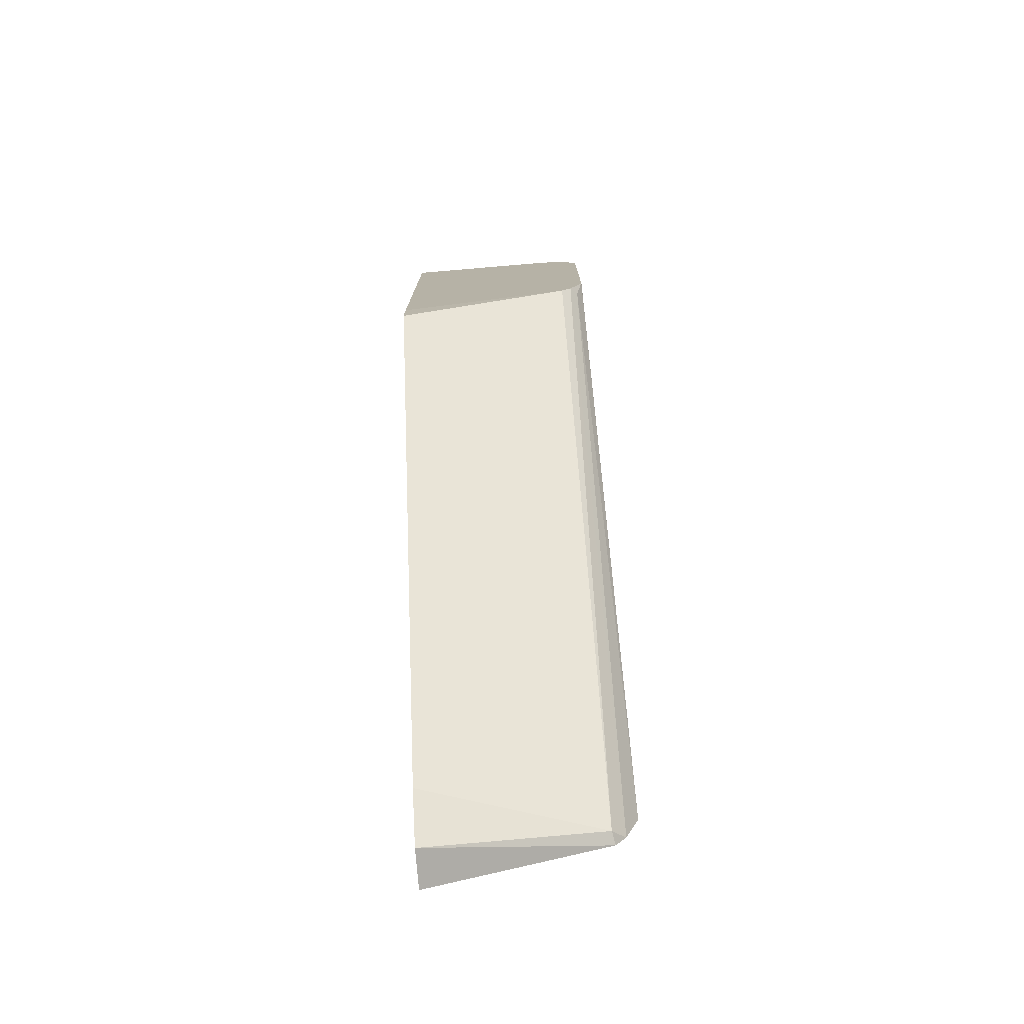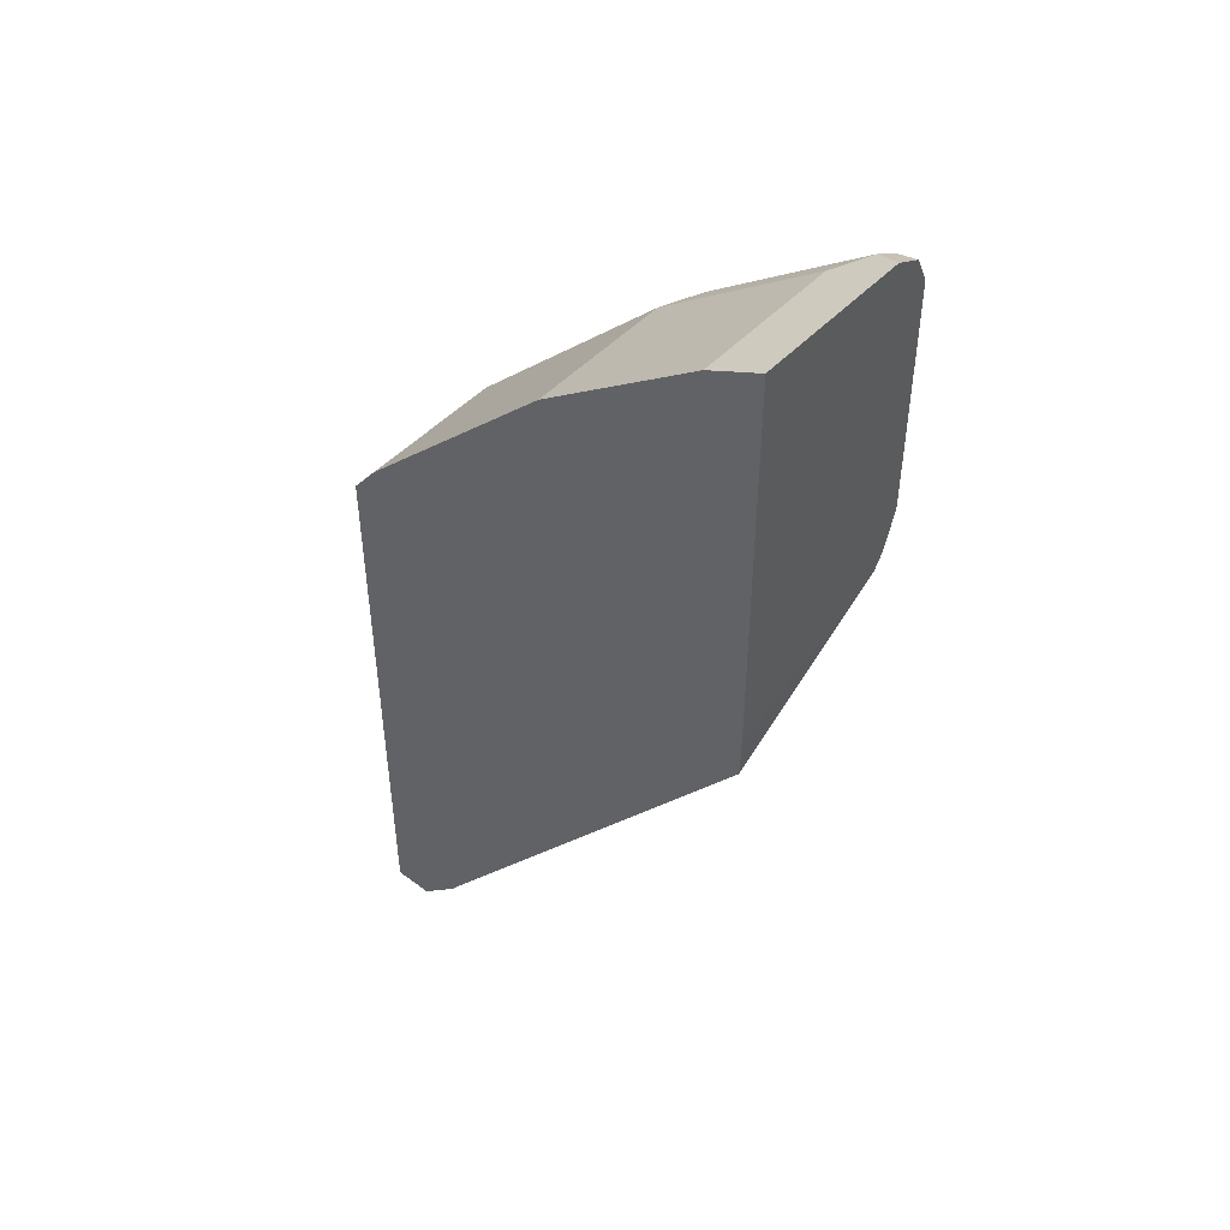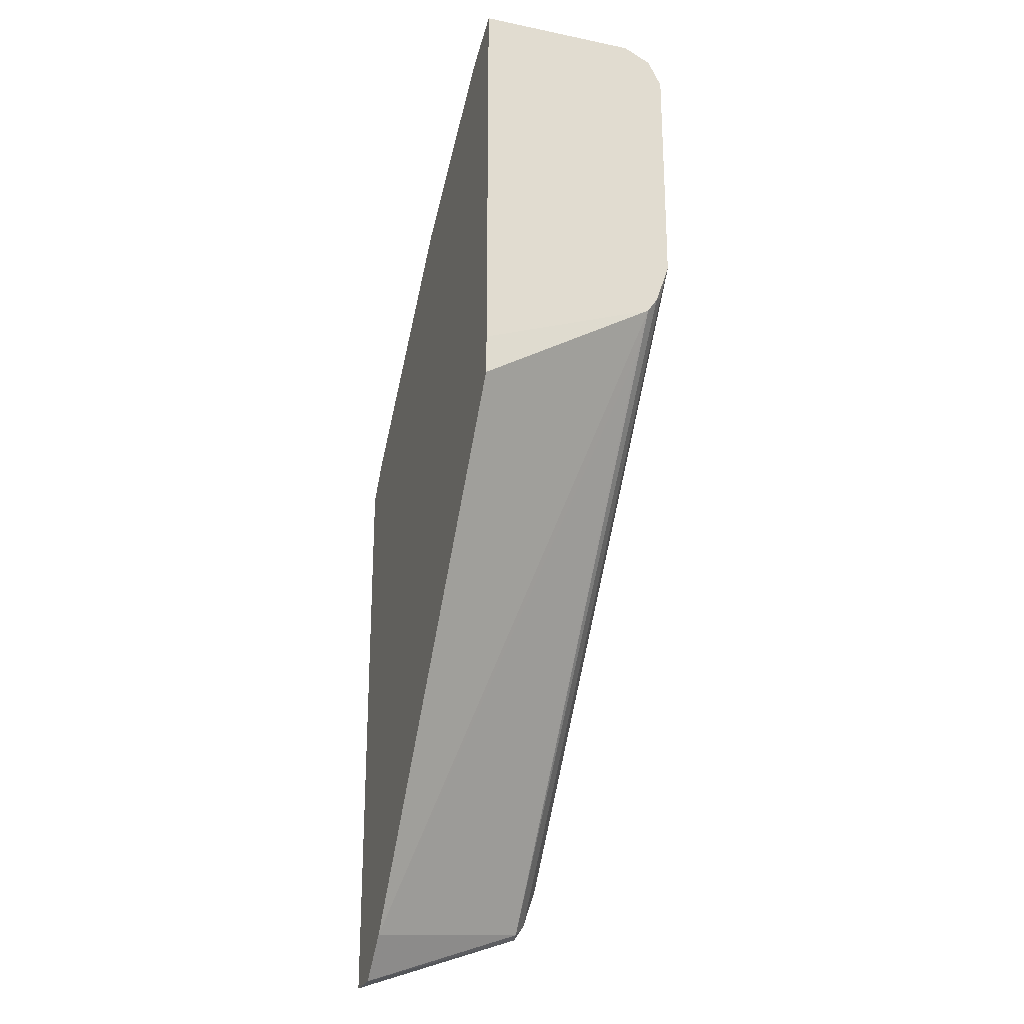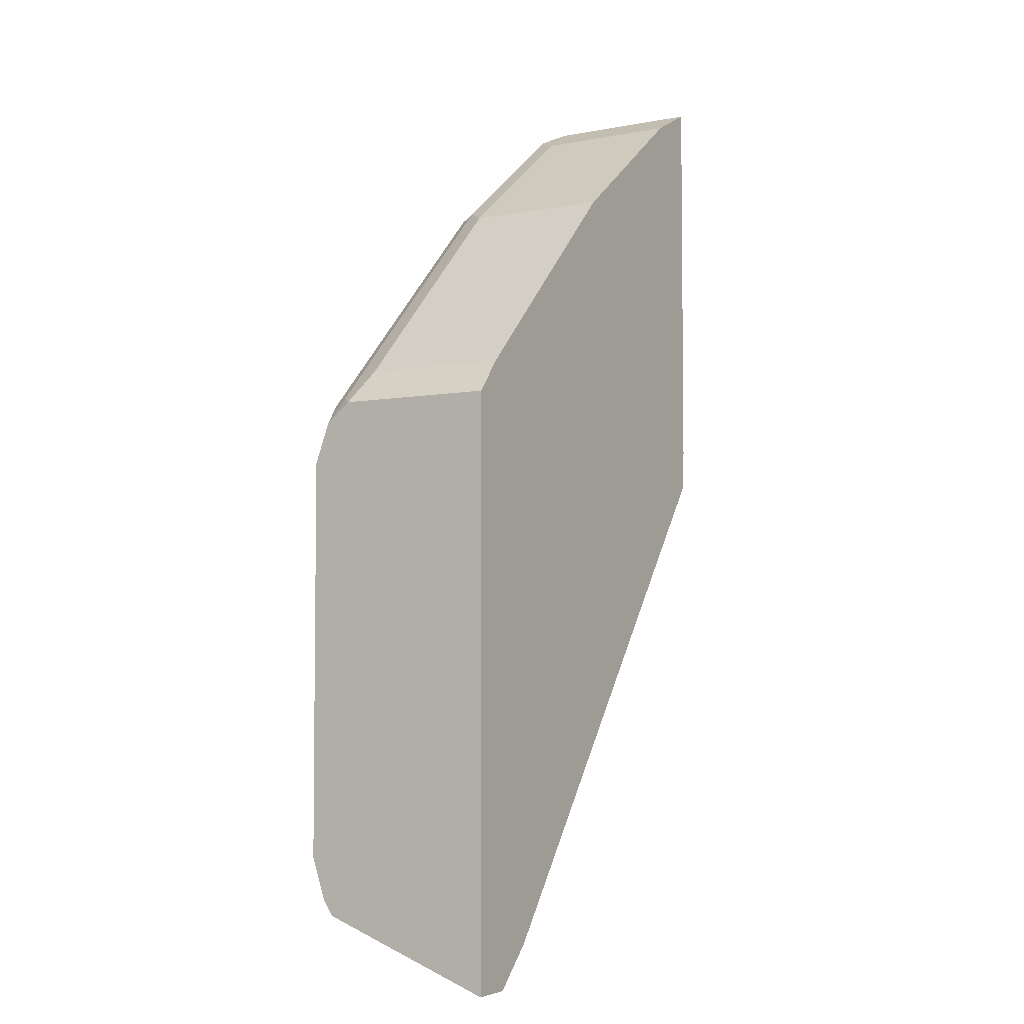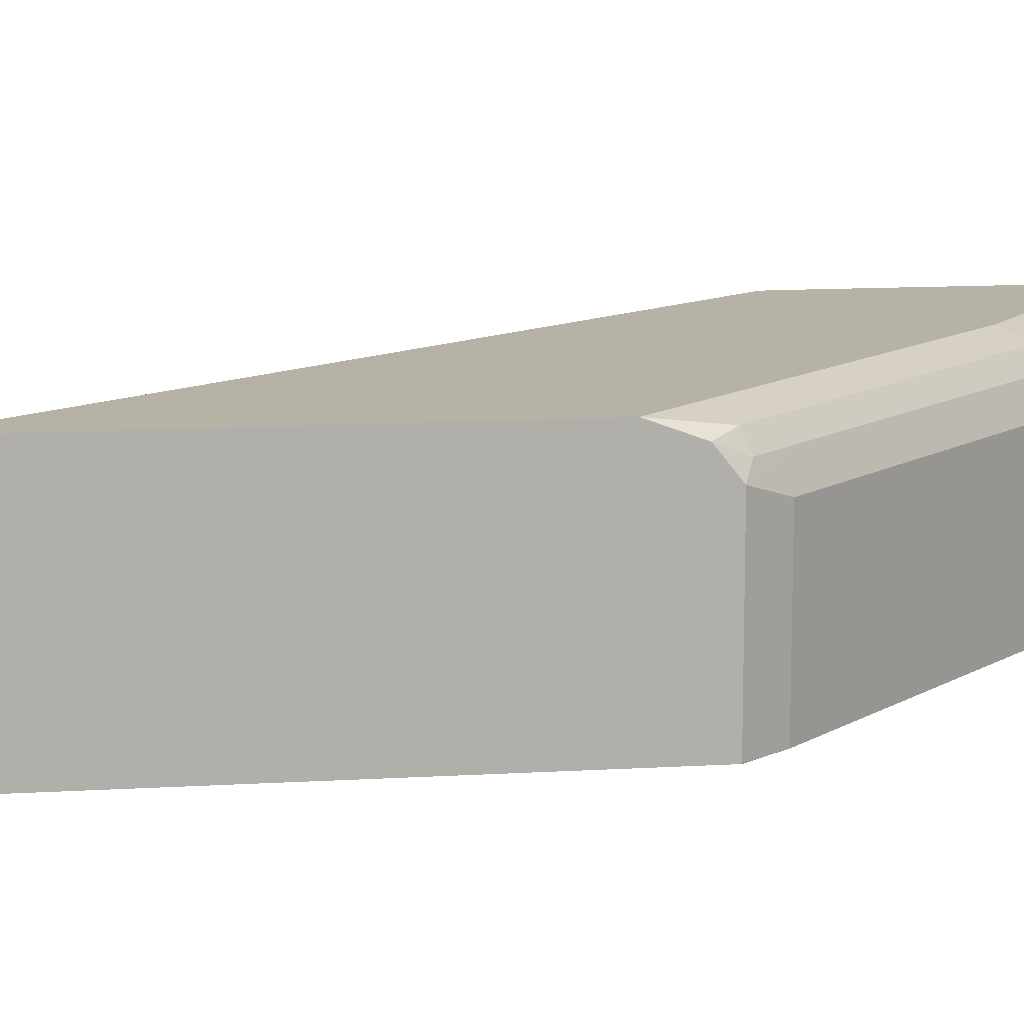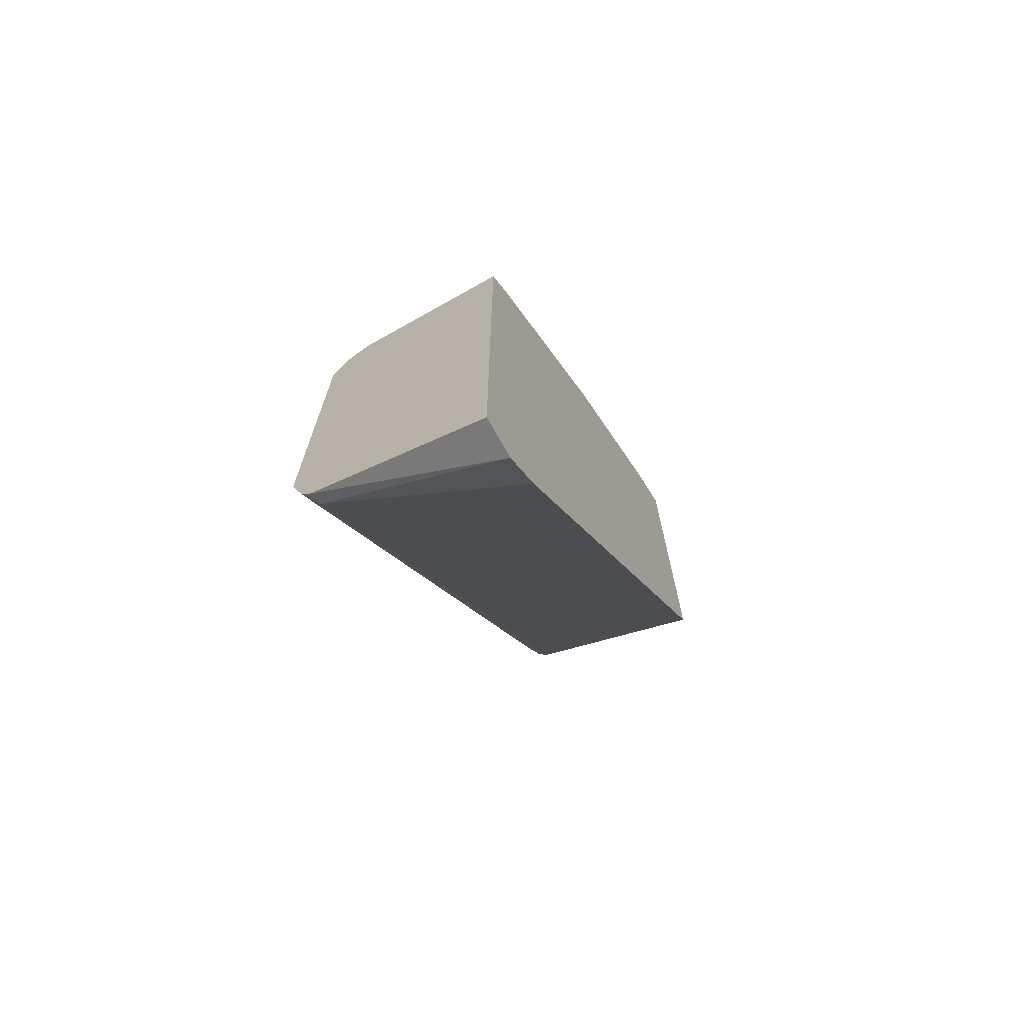
<metadata>
{"format":"obj","ext":"obj","renderer":"f3d","projection":"perspective","resolution":1024,"background":"white","views":[{"elev":-76.9,"azim":-85.2,"up":"+Y"},{"elev":47.1,"azim":-139.9,"up":"+Y"},{"elev":-25.3,"azim":-108.4,"up":"+Y"},{"elev":-4.4,"azim":121.5,"up":"+Y"},{"elev":12.4,"azim":82.1,"up":"+Z"},{"elev":-71.6,"azim":119.3,"up":"+Y"}]}
</metadata>
<code>
v 0.7621 0.6247 -0.04218
v 0.7621 0.6247 0.0425
v 0.7621 0.6247 -0.04233
v 0.7482 0.6423 -0.04233
v 0.7482 0.6423 0.03529
v 0.6423 0.7482 0.03529
v 0.7341 0.6494 0.0494
v 0.7552 0.6282 0.0494
v 0.7621 0.6144 0.05544
v 0.7621 0.3177 -0.04233
v 0.6423 0.7482 -0.04233
v 0.5576 0.8117 0.03529
v 0.5435 0.8187 0.0494
v 0.6282 0.7552 0.0494
v 0.7305 0.6458 0.05823
v 0.7517 0.6246 0.05823
v 0.6247 0.7517 0.05823
v 0.7621 0.6142 0.05562
v 0.7621 0.3516 0.05078
v 0.7412 0.3177 -0.04233
v 0.5576 0.8117 -0.04233
v 0.5505 0.8152 -0.04233
v 0.5289 0.826 0.04213
v 0.5289 0.8189 0.05645
v 0.54 0.8152 0.05823
v 0.6988 0.6564 0.06352
v 0.7411 0.614 0.06352
v 0.7621 0.5929 0.06352
v 0.5294 0.8046 0.06352
v 0.6141 0.7411 0.06352
v 0.7621 0.3598 0.0563
v 0.7552 0.353 0.0494
v 0.72 0.3389 -0.04233
v 0.5289 0.826 -0.04233
v 0.5289 0.8046 0.06352
v 0.7621 0.4235 0.06352
v 0.7621 0.3813 0.06344
v 0.5329 0.66 0.05999
v 0.5289 0.656 0.05602
v 0.5289 0.648 0.05073
v 0.5435 0.6282 0.0494
v 0.5295 0.593 -0.04233
v 0.5289 0.6141 -0.04233
v 0.5289 0.6988 0.06352
v 0.7411 0.4235 0.06352
v 0.7621 0.4024 0.06348
v 0.5294 0.6776 0.06352
v 0.5289 0.6777 0.06343
f 24 29 25
f 22 34 23
f 23 35 24
f 23 44 35
f 23 48 44
f 23 39 48
f 23 40 39
f 23 43 40
f 23 34 43
f 17 25 29
f 19 32 20
f 19 31 32
f 17 30 26
f 17 29 30
f 16 28 18
f 16 27 28
f 16 26 27
f 15 17 26
f 24 35 29
f 44 48 47
f 26 30 29
f 33 41 40
f 26 35 44
f 15 26 16
f 40 43 42
f 38 48 39
f 37 48 38
f 37 47 48
f 37 45 47
f 37 46 45
f 36 45 46
f 33 40 42
f 26 29 35
f 32 41 33
f 32 39 40
f 31 39 32
f 31 38 39
f 31 37 38
f 26 28 27
f 26 36 28
f 26 45 36
f 26 47 45
f 26 44 47
f 32 40 41
f 13 17 14
f 20 32 33
f 13 24 25
f 3 33 42
f 3 20 33
f 3 10 20
f 2 8 9
f 2 7 8
f 2 6 7
f 2 5 6
f 1 5 2
f 1 4 5
f 3 42 43
f 1 3 4
f 1 19 10
f 1 31 19
f 1 37 31
f 1 46 37
f 1 36 46
f 1 28 36
f 1 9 18
f 1 2 9
f 13 25 17
f 1 10 3
f 3 43 34
f 1 18 28
f 3 22 21
f 3 34 22
f 13 23 24
f 12 22 23
f 12 21 22
f 10 19 20
f 8 18 9
f 8 16 18
f 7 17 15
f 7 14 17
f 7 16 8
f 12 23 13
f 6 14 7
f 7 15 16
f 3 11 4
f 4 11 6
f 4 6 5
f 3 21 11
f 6 21 12
f 6 12 13
f 6 13 14
f 6 11 21

</code>
